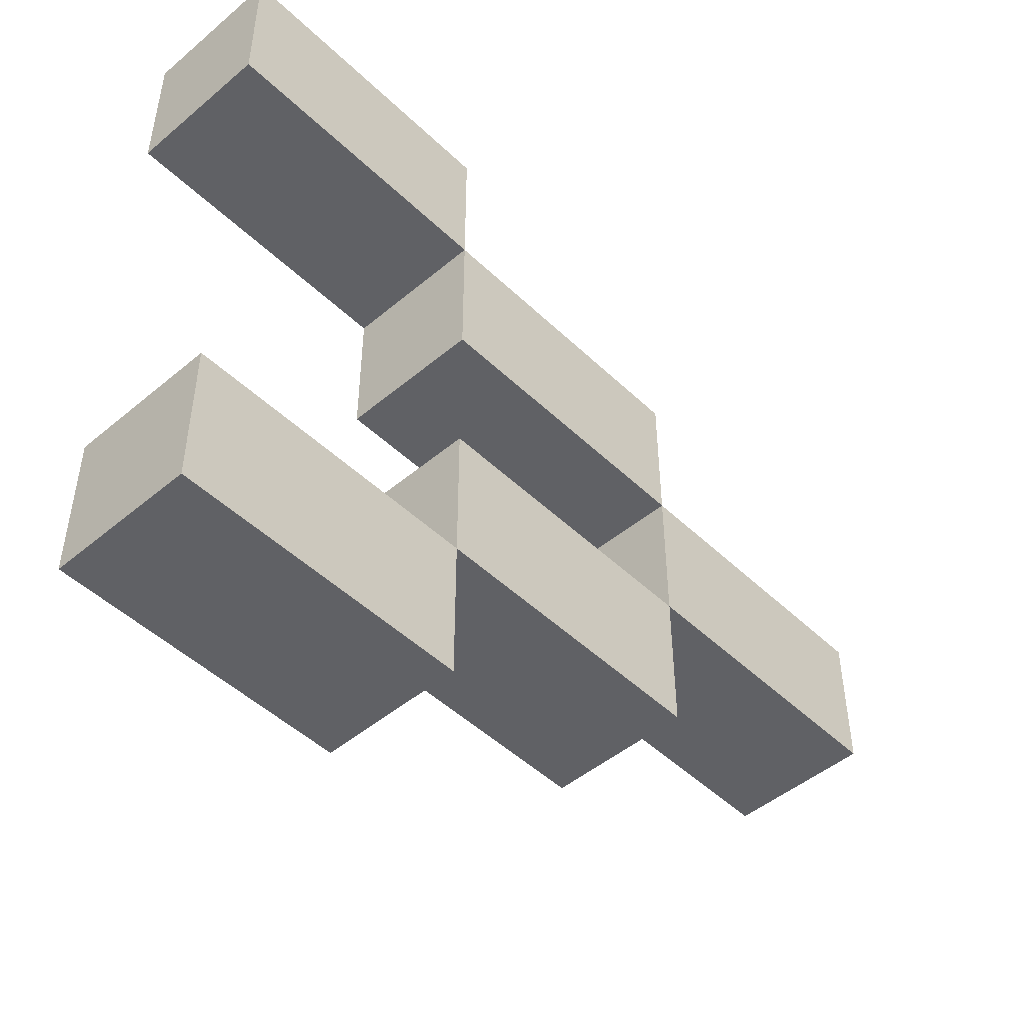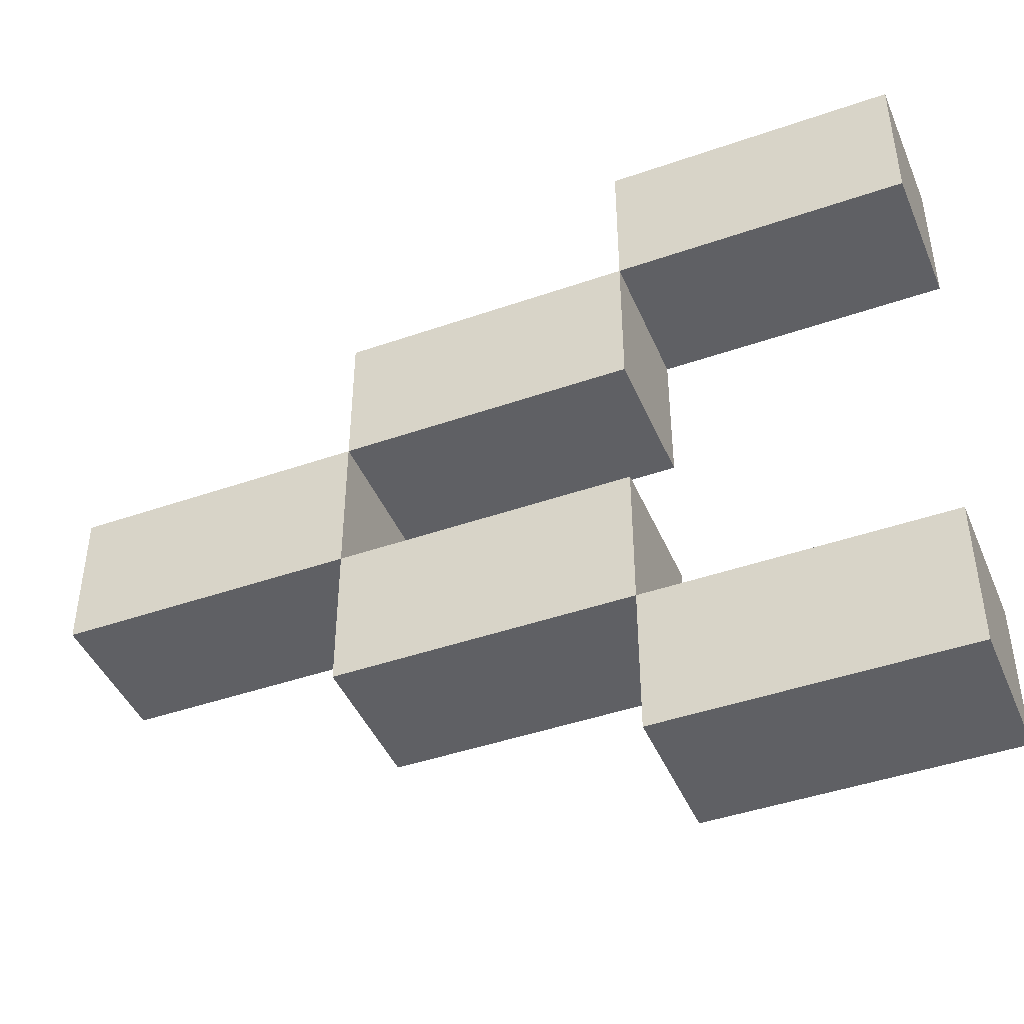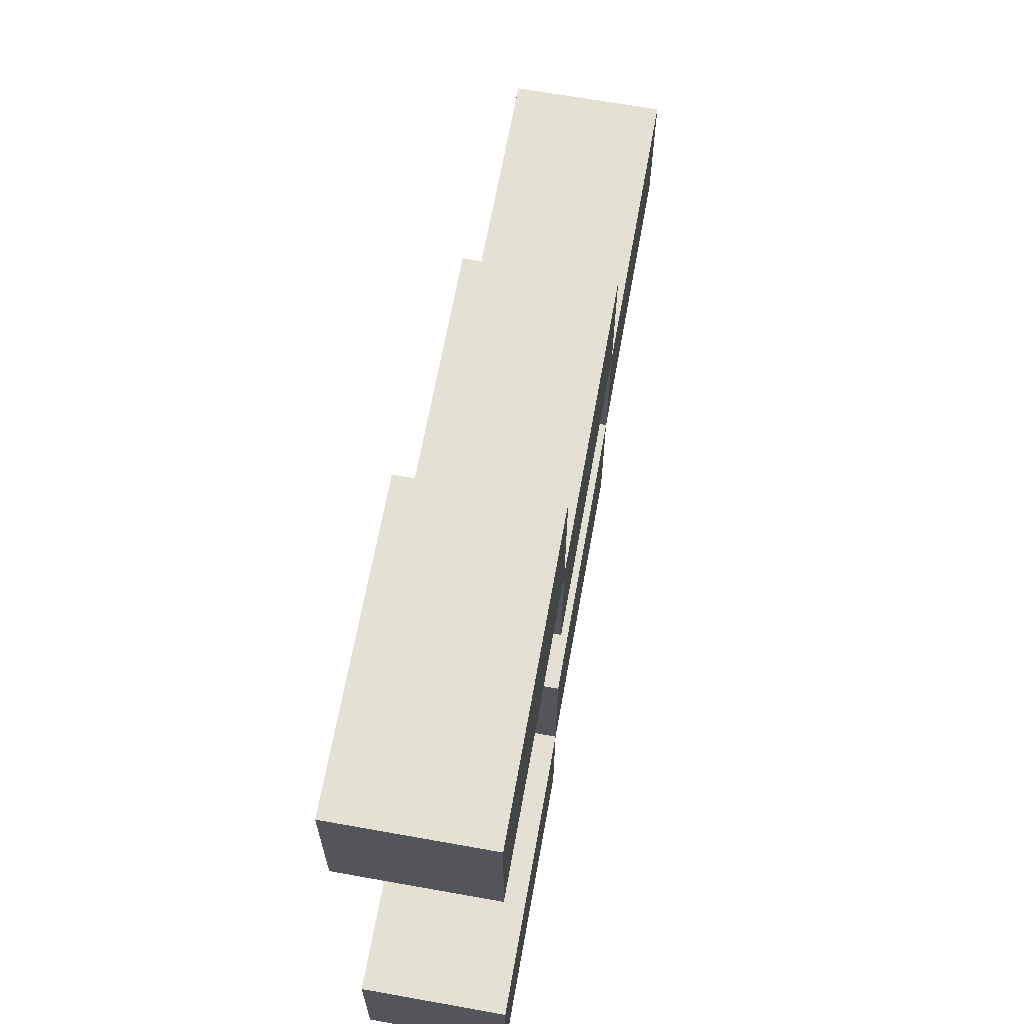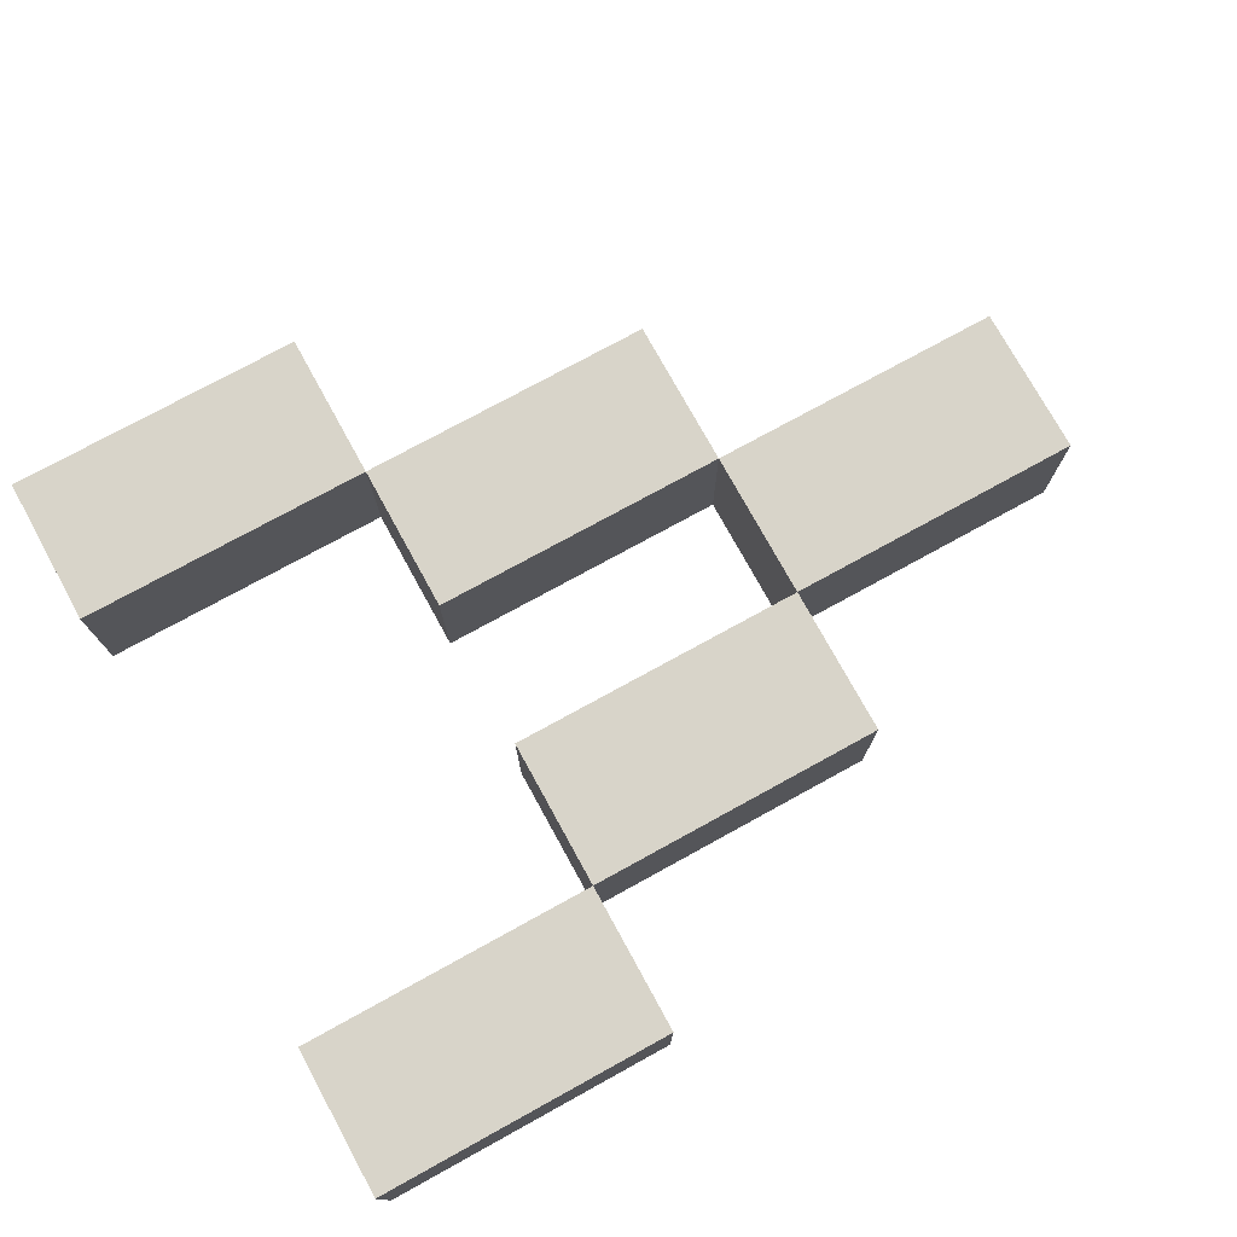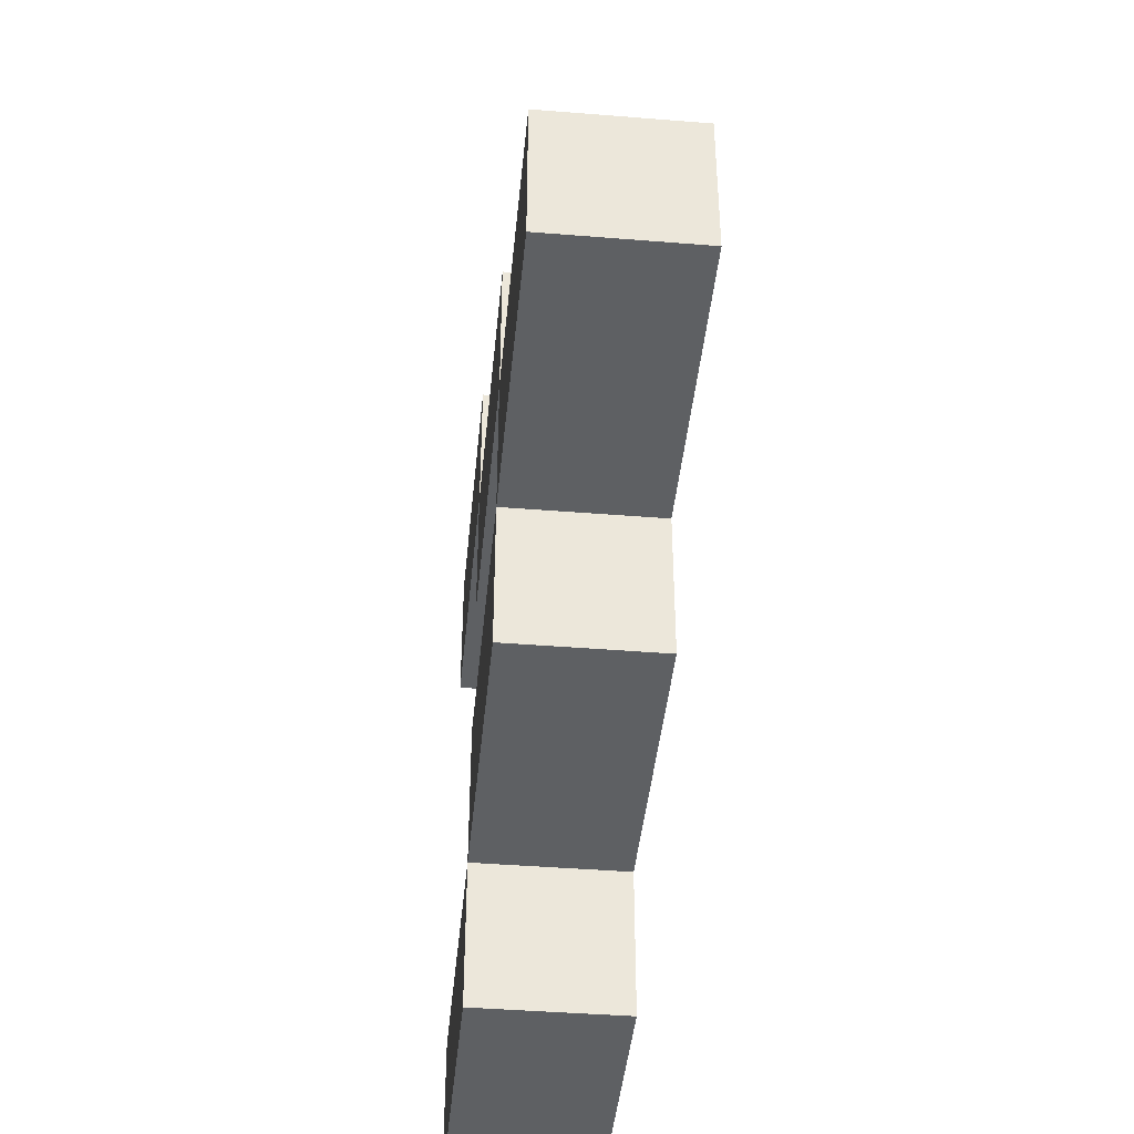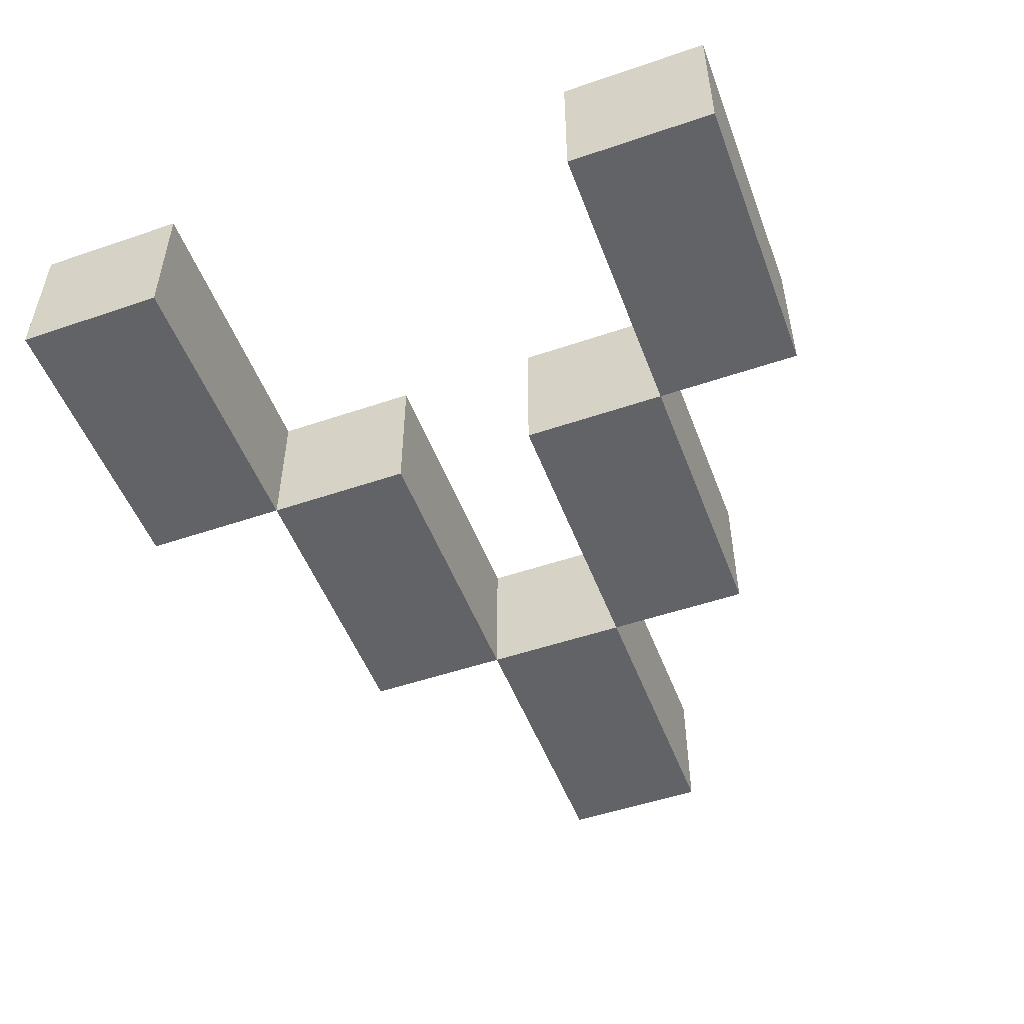
<metadata>
{"format":"obj","ext":"obj","renderer":"f3d","projection":"perspective","resolution":1024,"background":"white","views":[{"elev":-47.9,"azim":133.2,"up":"+Y"},{"elev":-44.1,"azim":22.2,"up":"+Y"},{"elev":65.8,"azim":100.2,"up":"+Y"},{"elev":75.6,"azim":151.2,"up":"+Z"},{"elev":-42.5,"azim":-95.5,"up":"+Y"},{"elev":-51.0,"azim":110.4,"up":"+Z"}]}
</metadata>
<code>
g lancelot
v 3.934e-08 0.02566 0.008446
v 3.934e-08 0.04276 0.008446
v 0.03421 0.04276 0.008446
v 0.03421 0.02566 0.008446
v -0.03421 0.008553 0.008446
v -0.03421 0.02566 0.008446
v 1.109e-07 0.02566 0.008446
v 1.109e-07 0.008553 0.008446
v -0.06842 -0.008553 0.008446
v -0.06842 0.008553 0.008446
v -0.03421 0.008553 0.008446
v -0.03421 -0.008553 0.008446
v -0.03421 -0.02566 0.008446
v -0.03421 -0.008553 0.008446
v 1.097e-07 -0.008553 0.008446
v 1.097e-07 -0.02566 0.008446
v 3.576e-08 -0.04276 0.008446
v 3.695e-08 -0.02566 0.008446
v 0.03421 -0.02566 0.008446
v 0.03421 -0.04276 0.008446
v 0.03421 0.04276 -0.008446
v 3.695e-08 0.04276 -0.008446
v 3.695e-08 0.02566 -0.008446
v 0.03421 0.02566 -0.008446
v 1.073e-07 0.02566 -0.008446
v -0.03421 0.02566 -0.008446
v -0.03421 0.008553 -0.008446
v 1.073e-07 0.008553 -0.008446
v -0.03421 0.008553 -0.008446
v -0.06842 0.008553 -0.008446
v -0.06842 -0.008553 -0.008446
v -0.03421 -0.008553 -0.008446
v 1.061e-07 -0.008553 -0.008446
v -0.03421 -0.008553 -0.008446
v -0.03421 -0.02566 -0.008446
v 1.061e-07 -0.02566 -0.008446
v 0.03421 -0.02566 -0.008446
v 3.457e-08 -0.02566 -0.008446
v 3.338e-08 -0.04276 -0.008446
v 0.03421 -0.04276 -0.008446
v 3.457e-08 -0.02566 -0.008446
v 0.03421 -0.02566 -0.008446
v 0.03421 -0.02566 0.008446
v 3.695e-08 -0.02566 0.008446
v 0.03421 -0.02566 -0.008446
v 0.03421 -0.04276 -0.008446
v 0.03421 -0.04276 0.008446
v 0.03421 -0.02566 0.008446
v 0.03421 -0.04276 -0.008446
v 3.338e-08 -0.04276 -0.008446
v 3.576e-08 -0.04276 0.008446
v 0.03421 -0.04276 0.008446
v 3.338e-08 -0.04276 -0.008446
v 3.457e-08 -0.02566 -0.008446
v 3.695e-08 -0.02566 0.008446
v 3.576e-08 -0.04276 0.008446
v 1.061e-07 -0.02566 -0.008446
v -0.03421 -0.02566 -0.008446
v -0.03421 -0.02566 0.008446
v 1.097e-07 -0.02566 0.008446
v -0.03421 -0.02566 -0.008446
v -0.03421 -0.008553 -0.008446
v -0.03421 -0.008553 0.008446
v -0.03421 -0.02566 0.008446
v -0.03421 -0.008553 -0.008446
v 1.061e-07 -0.008553 -0.008446
v 1.097e-07 -0.008553 0.008446
v -0.03421 -0.008553 0.008446
v 1.061e-07 -0.008553 -0.008446
v 1.061e-07 -0.02566 -0.008446
v 1.097e-07 -0.02566 0.008446
v 1.097e-07 -0.008553 0.008446
v 1.073e-07 0.02566 -0.008446
v 1.073e-07 0.008553 -0.008446
v 1.109e-07 0.008553 0.008446
v 1.109e-07 0.02566 0.008446
v 1.073e-07 0.008553 -0.008446
v -0.03421 0.008553 -0.008446
v -0.03421 0.008553 0.008446
v 1.109e-07 0.008553 0.008446
v 0.03421 0.04276 -0.008446
v 0.03421 0.02566 -0.008446
v 0.03421 0.02566 0.008446
v 0.03421 0.04276 0.008446
v 0.03421 0.02566 -0.008446
v 3.695e-08 0.02566 -0.008446
v 3.934e-08 0.02566 0.008446
v 0.03421 0.02566 0.008446
v 3.695e-08 0.02566 -0.008446
v 3.695e-08 0.04276 -0.008446
v 3.934e-08 0.04276 0.008446
v 3.934e-08 0.02566 0.008446
v 3.695e-08 0.04276 -0.008446
v 0.03421 0.04276 -0.008446
v 0.03421 0.04276 0.008446
v 3.934e-08 0.04276 0.008446
v -0.03421 0.008553 -0.008446
v -0.03421 0.02566 -0.008446
v -0.03421 0.02566 0.008446
v -0.03421 0.008553 0.008446
v -0.03421 0.02566 -0.008446
v 1.073e-07 0.02566 -0.008446
v 1.109e-07 0.02566 0.008446
v -0.03421 0.02566 0.008446
v -0.03421 -0.008553 -0.008446
v -0.06842 -0.008553 -0.008446
v -0.06842 -0.008553 0.008446
v -0.03421 -0.008553 0.008446
v -0.06842 -0.008553 -0.008446
v -0.06842 0.008553 -0.008446
v -0.06842 0.008553 0.008446
v -0.06842 -0.008553 0.008446
v -0.06842 0.008553 -0.008446
v -0.03421 0.008553 -0.008446
v -0.03421 0.008553 0.008446
v -0.06842 0.008553 0.008446
v -0.03421 0.008553 -0.008446
v -0.03421 -0.008553 -0.008446
v -0.03421 -0.008553 0.008446
v -0.03421 0.008553 0.008446
g lancelot_0
f 3 2 1
f 4 3 1
f 7 6 5
f 8 7 5
f 11 10 9
f 12 11 9
f 15 14 13
f 16 15 13
f 19 18 17
f 20 19 17
f 23 22 21
f 24 23 21
f 27 26 25
f 28 27 25
f 31 30 29
f 32 31 29
f 35 34 33
f 36 35 33
f 39 38 37
f 40 39 37
f 43 42 41
f 44 43 41
f 47 46 45
f 48 47 45
f 51 50 49
f 52 51 49
f 55 54 53
f 56 55 53
f 59 58 57
f 60 59 57
f 63 62 61
f 64 63 61
f 67 66 65
f 68 67 65
f 71 70 69
f 72 71 69
f 75 74 73
f 76 75 73
f 79 78 77
f 80 79 77
f 83 82 81
f 84 83 81
f 87 86 85
f 88 87 85
f 91 90 89
f 92 91 89
f 95 94 93
f 96 95 93
f 99 98 97
f 100 99 97
f 103 102 101
f 104 103 101
f 107 106 105
f 108 107 105
f 111 110 109
f 112 111 109
f 115 114 113
f 116 115 113
f 119 118 117
f 120 119 117

</code>
